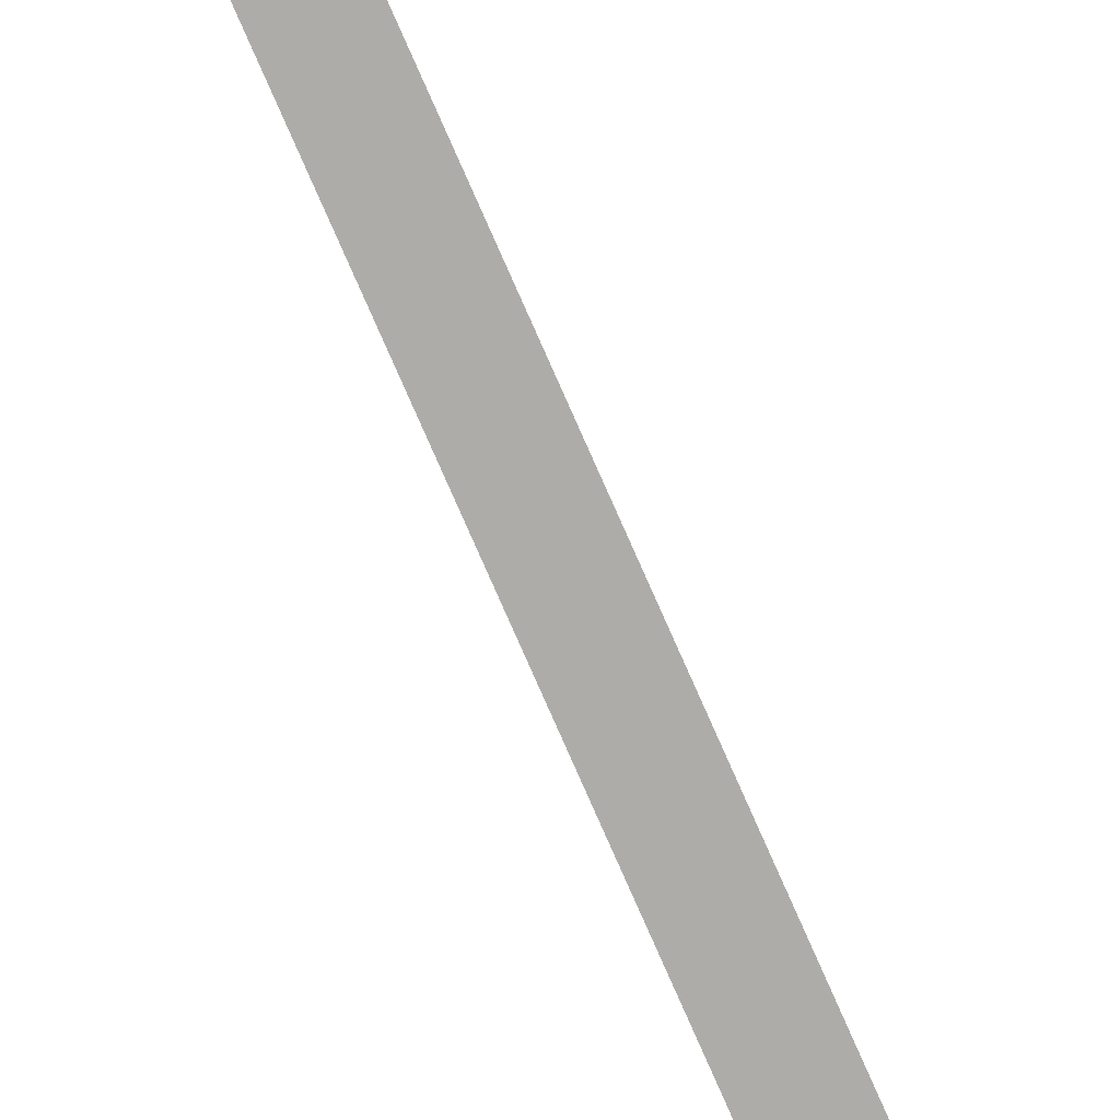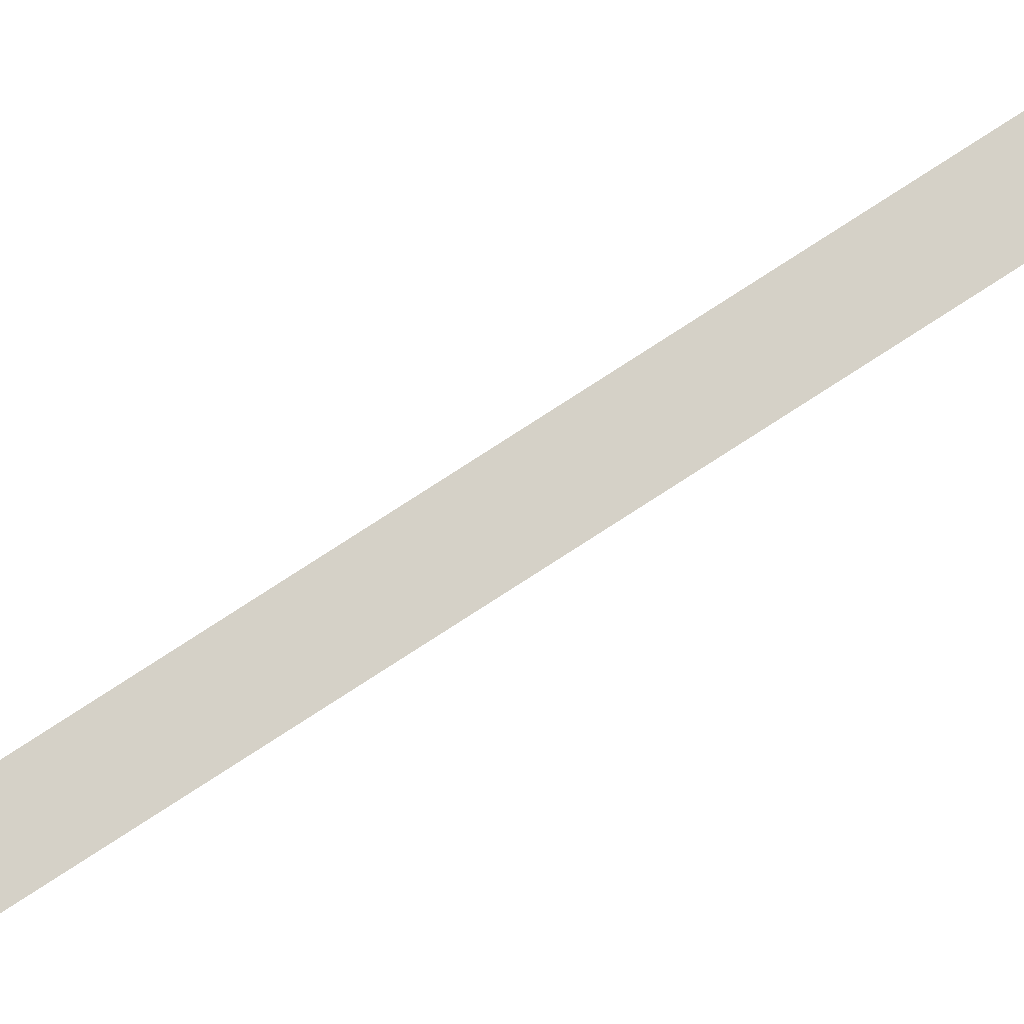
<metadata>
{"format":"obj","ext":"obj","renderer":"f3d","projection":"perspective","resolution":1024,"background":"white","views":[{"elev":-76.6,"azim":-158.5,"up":"+Y"},{"elev":79.6,"azim":55.1,"up":"+Y"}]}
</metadata>
<code>
v  1.39 -0.2953 -32
v  1.75 -0.2953 -32
v  1.719 -0.2953 -26.67
v  1.359 -0.2953 -26.67
v  1.634 -0.2953 -21.33
v  1.274 -0.2953 -21.33
v  1.505 -0.2953 -16
v  1.145 -0.2953 -16
v  1.343 -0.2953 -10.67
v  0.983 -0.2953 -10.67
v  1.159 -0.2953 -5.333
v  0.7994 -0.2953 -5.333
v  0.965 -0.2953 -0
v  0.605 -0.2953 -0
v  0.7706 -0.2953 5.333
v  0.4106 -0.2953 5.333
v  0.587 -0.2953 10.67
v  0.227 -0.2953 10.67
v  0.4253 -0.2953 16
v  0.0653 -0.2953 16
v  0.2963 -0.2953 21.33
v  -0.0637 -0.2953 21.33
v  0.2109 -0.2953 26.67
v  -0.1491 -0.2953 26.67
v  0.18 -0.2953 32
v  -0.18 -0.2953 32
g Plane004
f 4 3 2 1
f 6 5 3 4
f 8 7 5 6
f 10 9 7 8
f 12 11 9 10
f 14 13 11 12
f 16 15 13 14
f 18 17 15 16
f 20 19 17 18
f 22 21 19 20
f 24 23 21 22
f 26 25 23 24

</code>
